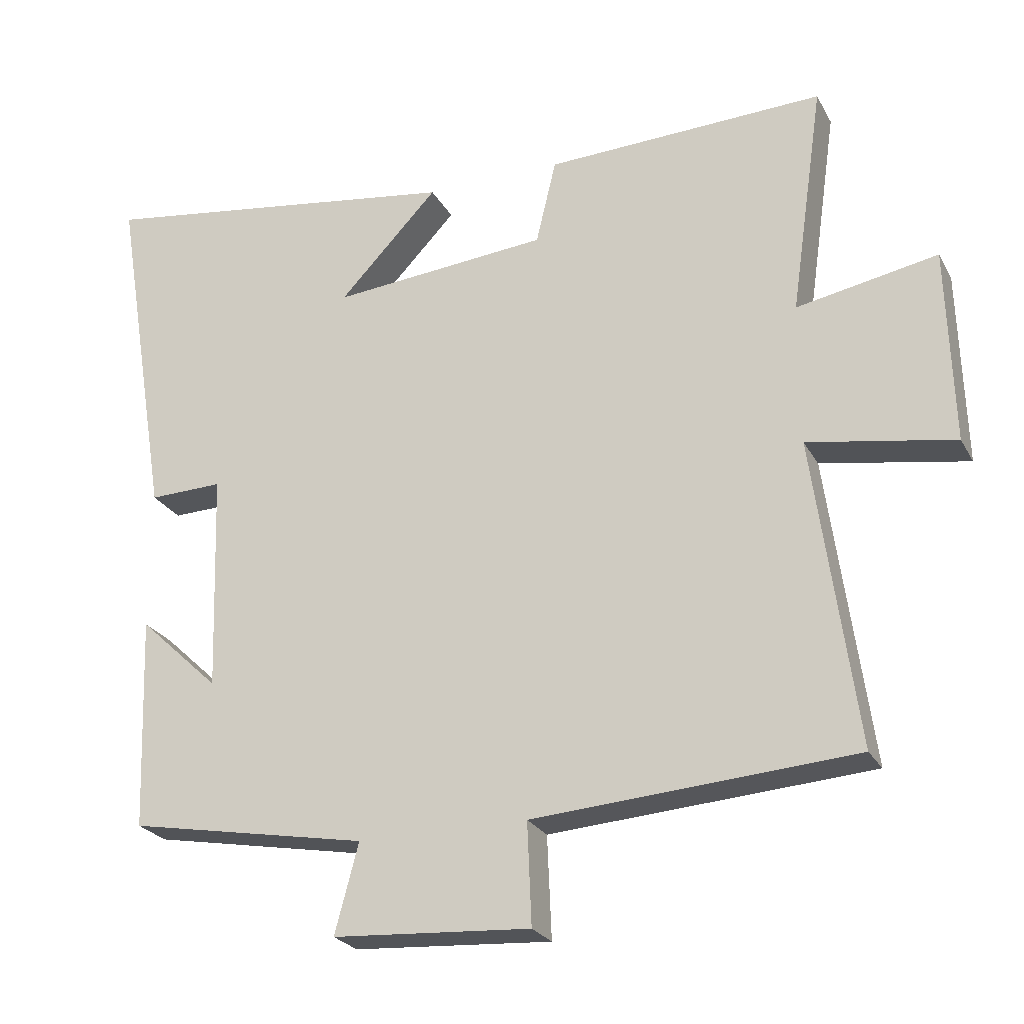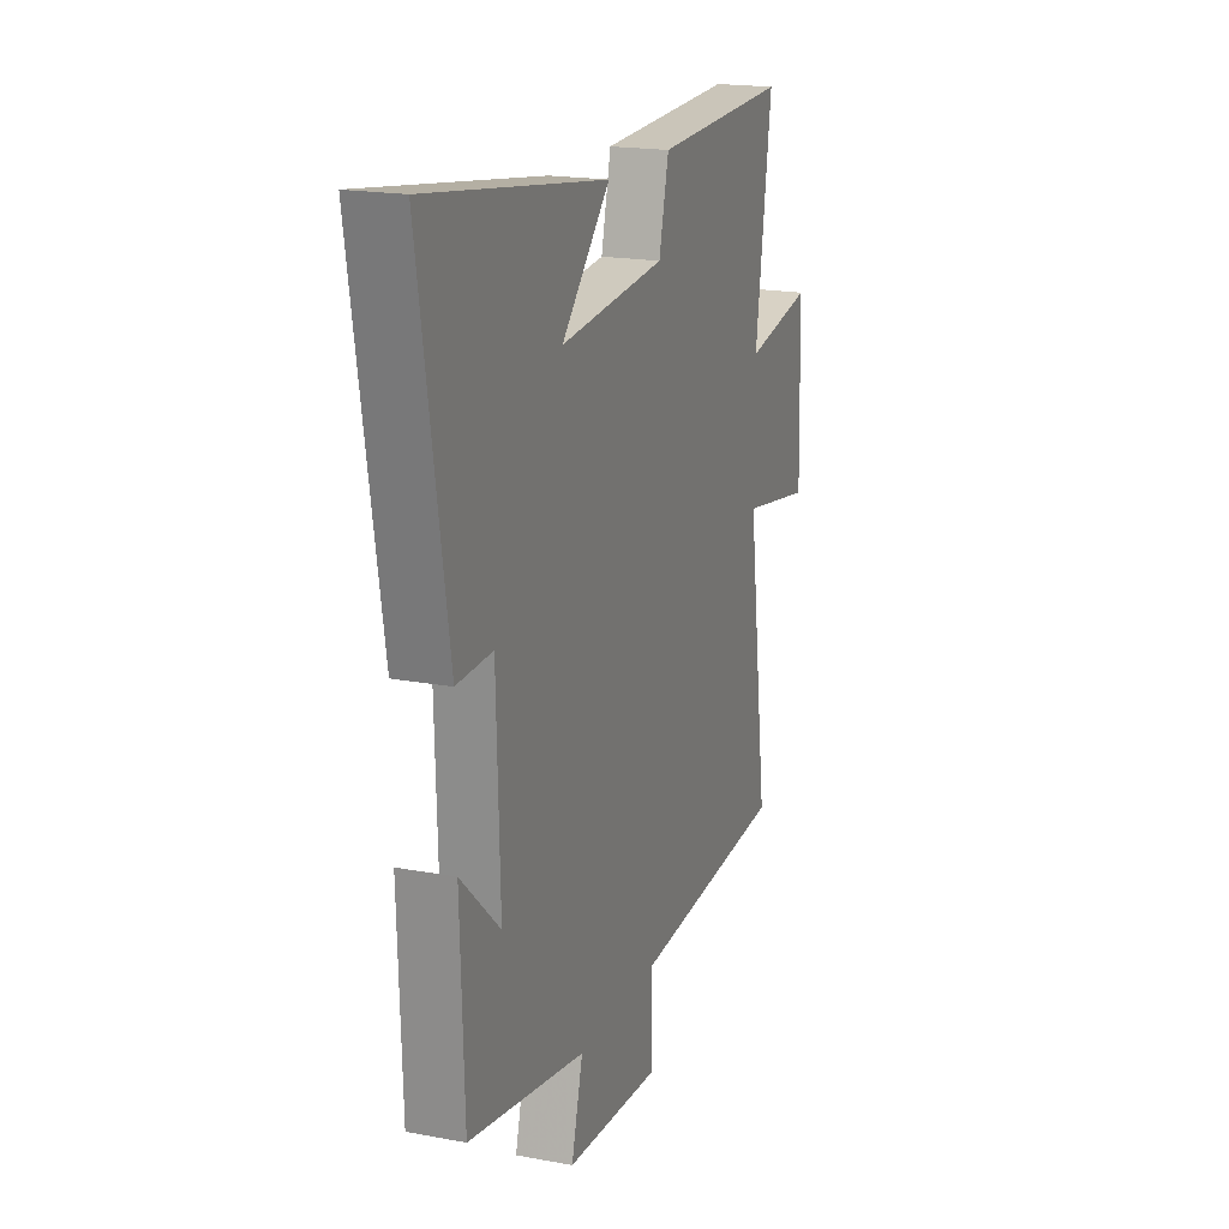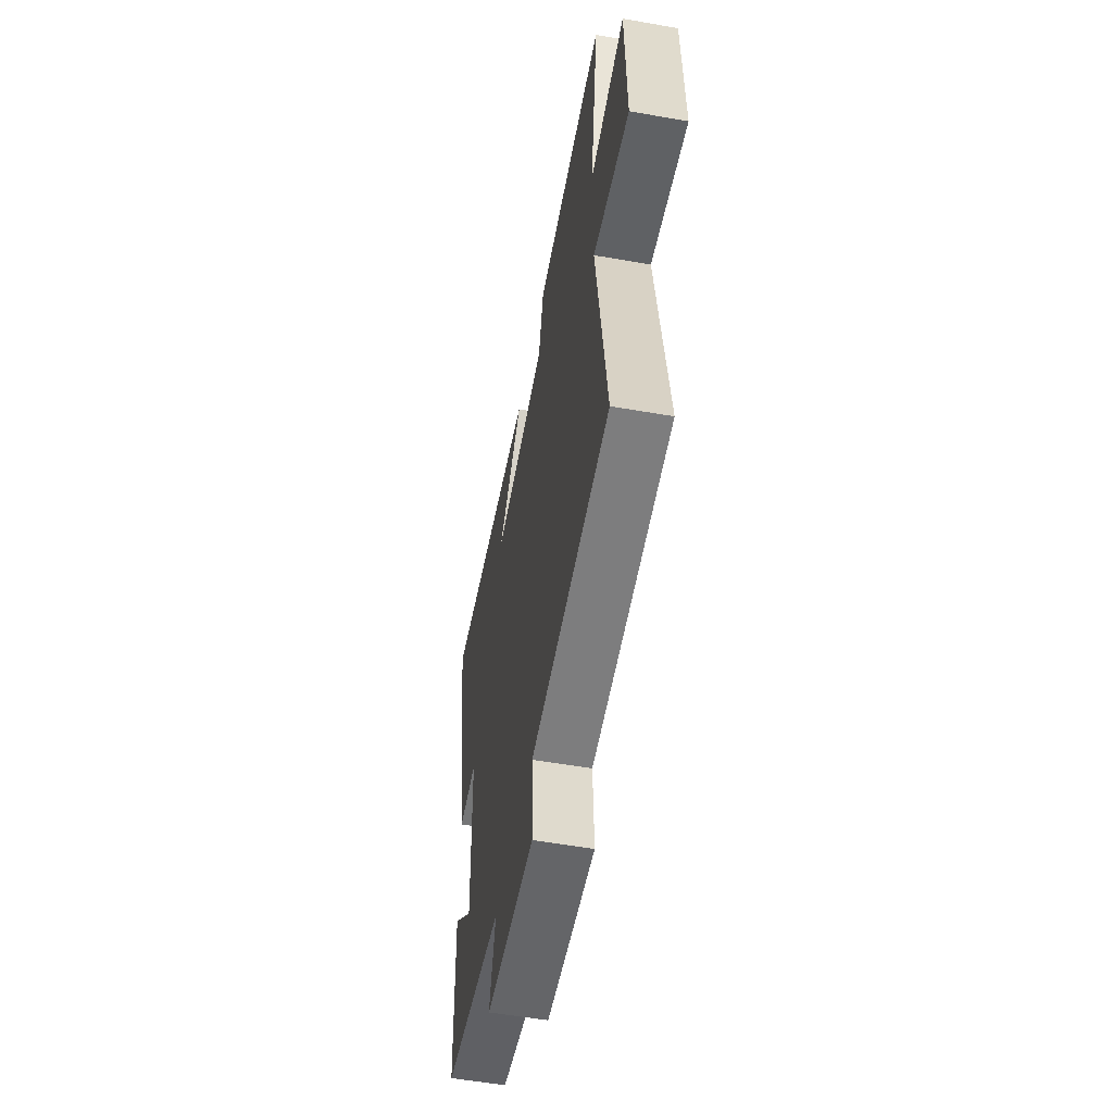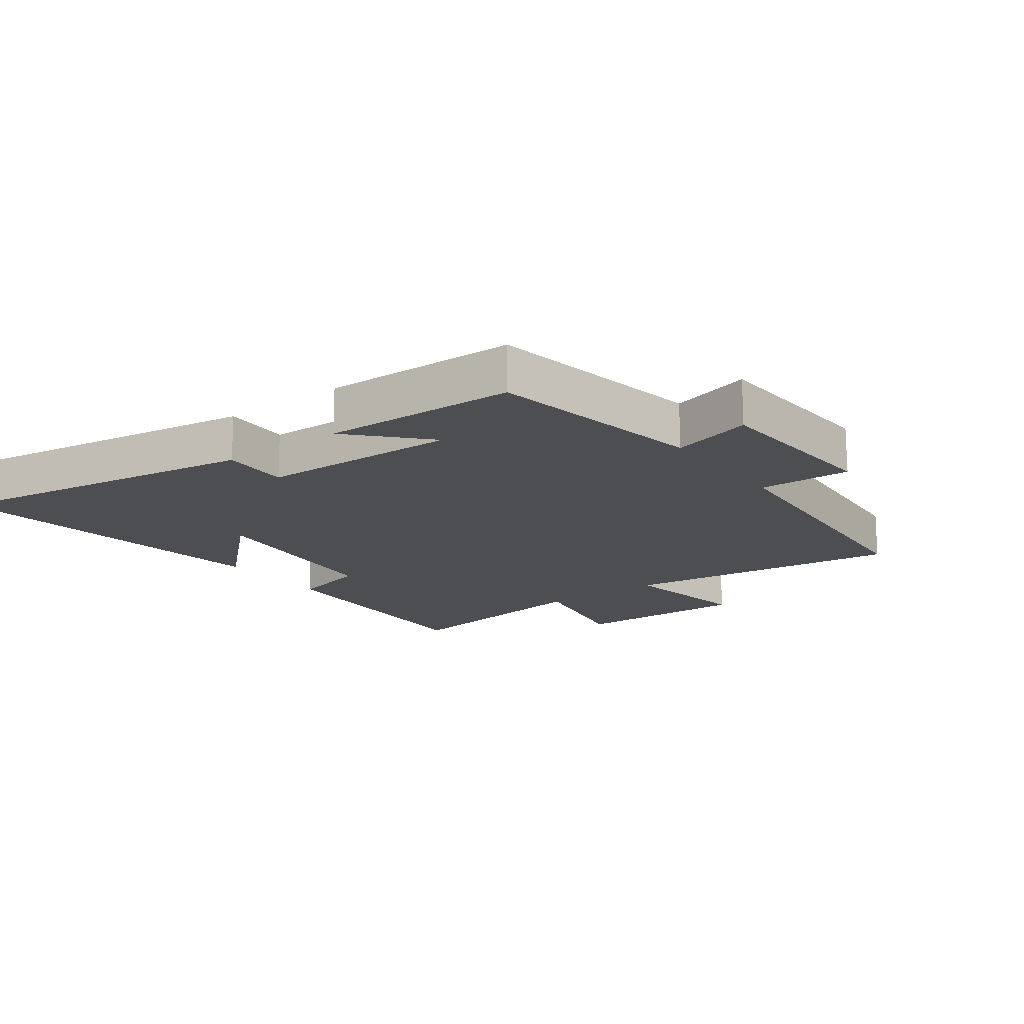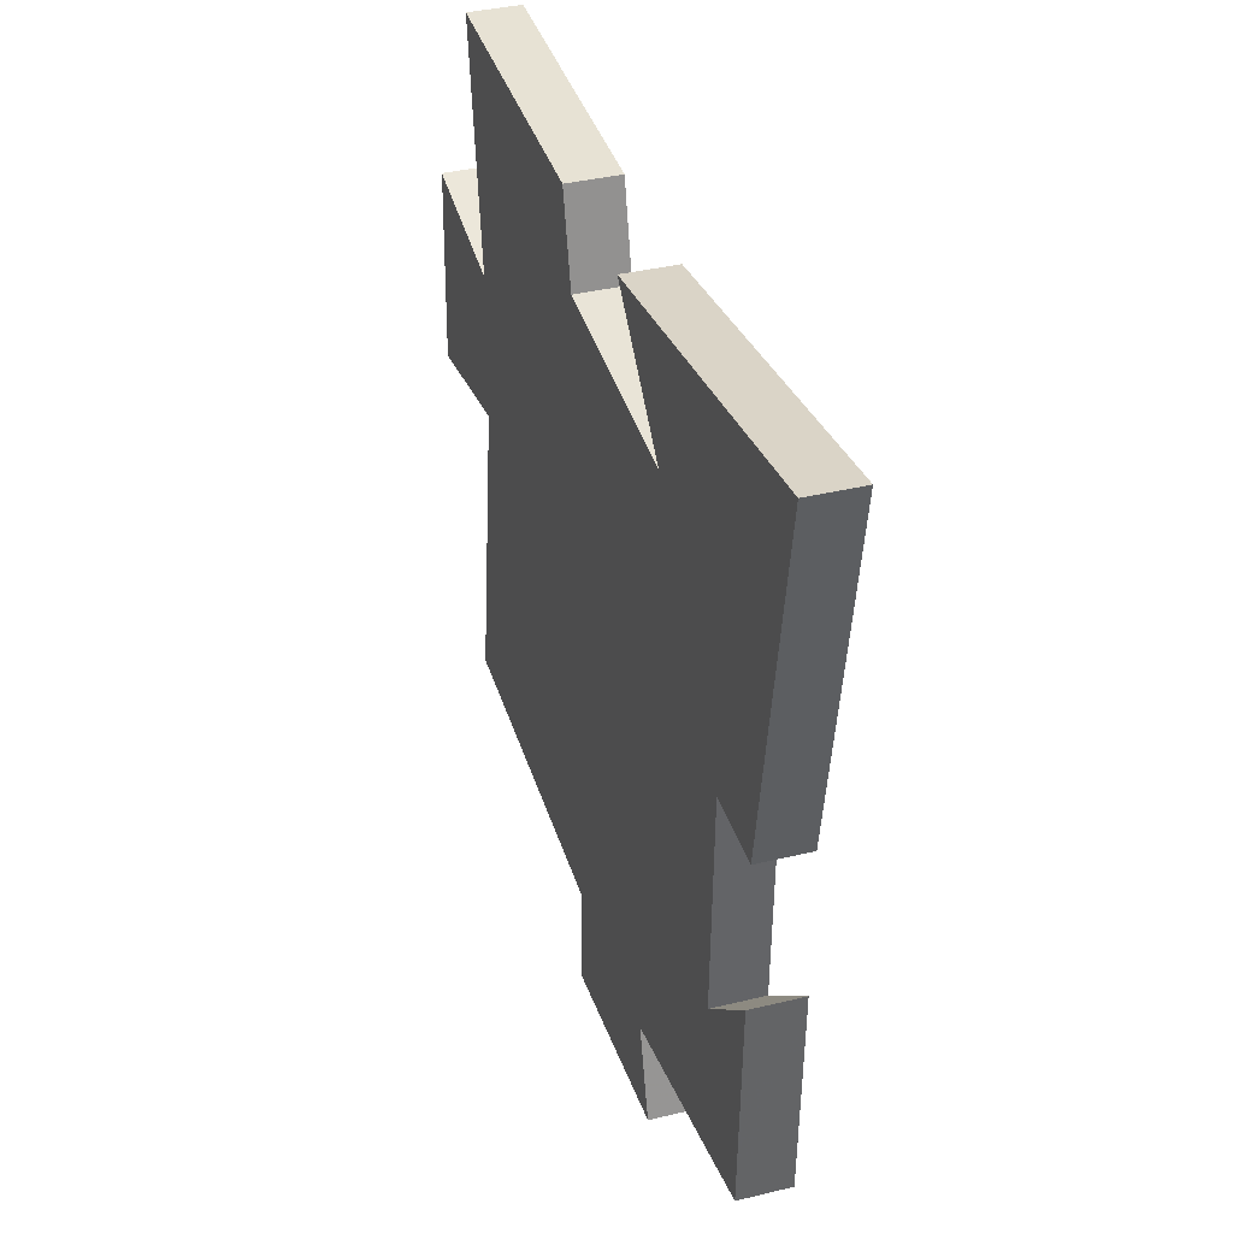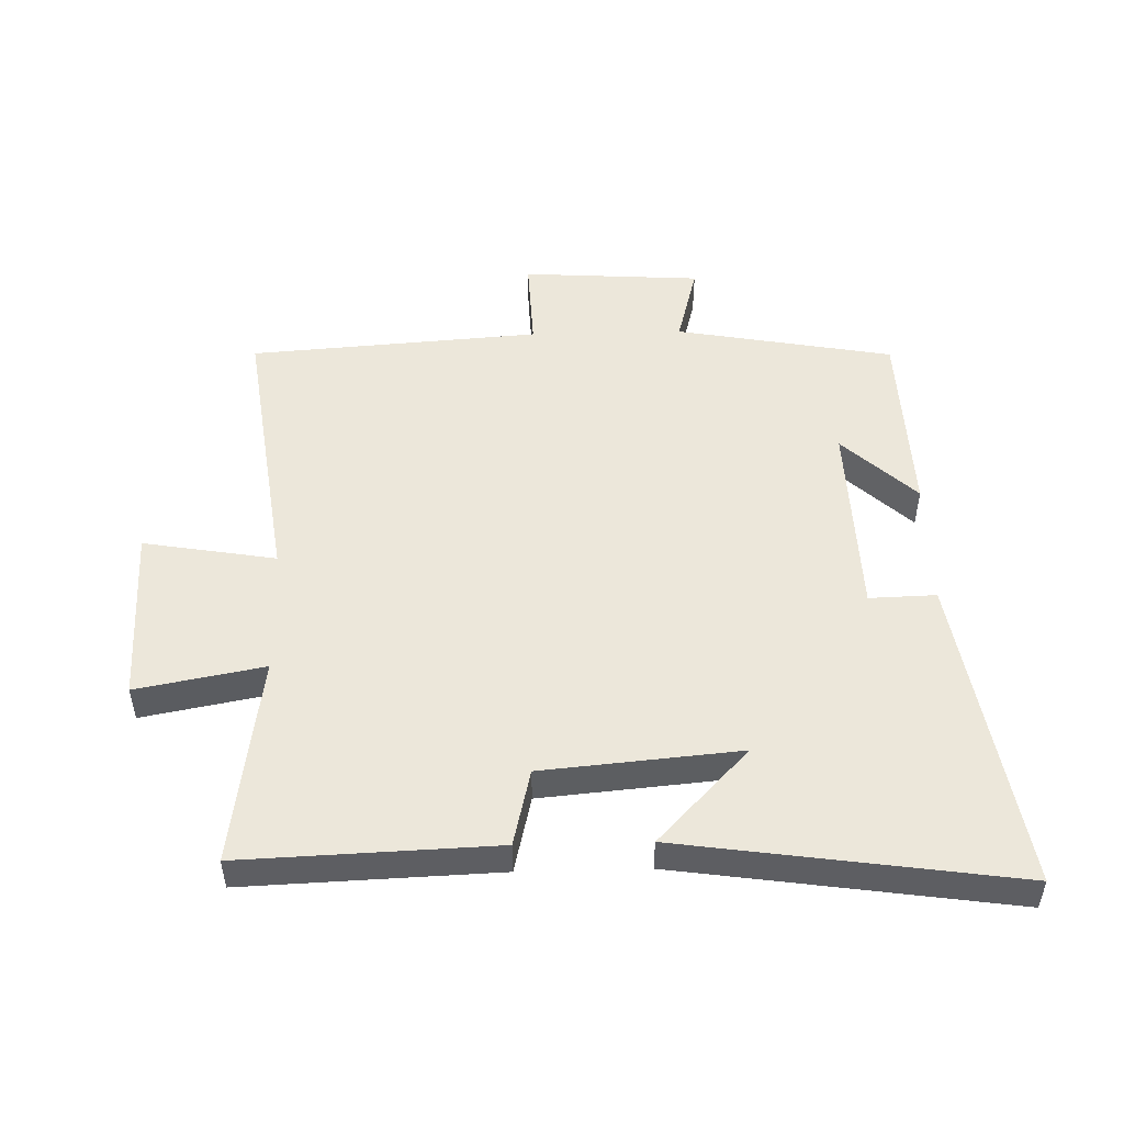
<metadata>
{"format":"obj","ext":"obj","renderer":"f3d","projection":"perspective","resolution":1024,"background":"white","views":[{"elev":-24.7,"azim":-157.4,"up":"+Z"},{"elev":18.7,"azim":109.8,"up":"+Z"},{"elev":-55.1,"azim":-100.5,"up":"+Z"},{"elev":-16.8,"azim":126.6,"up":"+Y"},{"elev":37.5,"azim":72.7,"up":"+Z"},{"elev":50.4,"azim":-1.5,"up":"+Y"}]}
</metadata>
<code>
v -0.561 0.07 -0.467
v -0.5 0.07 -0.024
v -0.71 0.07 -0.06
v -0.702 0.07 0.22
v -0.5 0.07 0.182
v -0.548 0.07 0.515
v -0.147 0.07 0.5
v -0.118 0.07 0.378
v 0.194 0.07 0.35
v 0.051 0.07 0.5
v 0.582 0.07 0.577
v 0.5 0.07 0.074
v 0.394 0.07 0.077
v 0.384 0.07 -0.239
v 0.5 0.07 -0.13
v 0.489 0.07 -0.437
v 0.144 0.07 -0.5
v 0.178 0.07 -0.628
v -0.106 0.07 -0.646
v -0.1 0.07 -0.5
v -0.561 0 -0.467
v -0.5 0 -0.024
v -0.71 0 -0.06
v -0.702 0 0.22
v -0.5 0 0.182
v -0.548 0 0.515
v -0.147 0 0.5
v -0.118 0 0.378
v 0.194 0 0.35
v 0.051 0 0.5
v 0.582 0 0.577
v 0.5 0 0.074
v 0.394 0 0.077
v 0.384 0 -0.239
v 0.5 0 -0.13
v 0.489 0 -0.437
v 0.144 0 -0.5
v 0.178 0 -0.628
v -0.106 0 -0.646
v -0.1 0 -0.5
f 17 18 19 20
f 17 20 1 2
f 14 15 16 17
f 13 14 17 2
f 11 12 13
f 9 10 11
f 9 11 13
f 8 9 13 2
f 5 6 7 8
f 2 3 4 5
f 2 5 8
f 40 39 38 37
f 22 21 40 37
f 37 36 35 34
f 22 37 34 33
f 33 32 31
f 31 30 29
f 33 31 29
f 22 33 29 28
f 28 27 26 25
f 25 24 23 22
f 28 25 22
f 1 21 22 2
f 2 22 23 3
f 3 23 24 4
f 4 24 25 5
f 5 25 26 6
f 6 26 27 7
f 7 27 28 8
f 8 28 29 9
f 9 29 30 10
f 10 30 31 11
f 11 31 32 12
f 12 32 33 13
f 13 33 34 14
f 14 34 35 15
f 15 35 36 16
f 16 36 37 17
f 17 37 38 18
f 18 38 39 19
f 19 39 40 20
f 20 40 21 1

</code>
